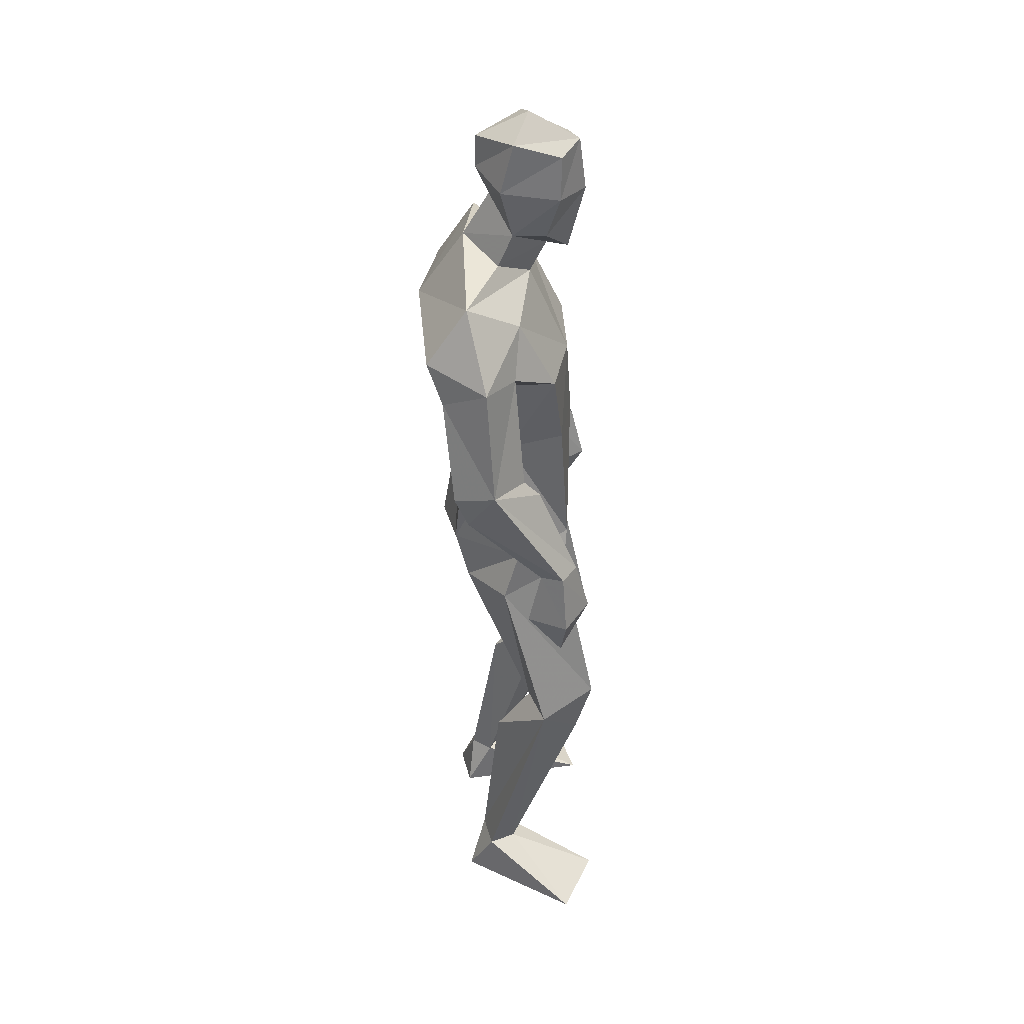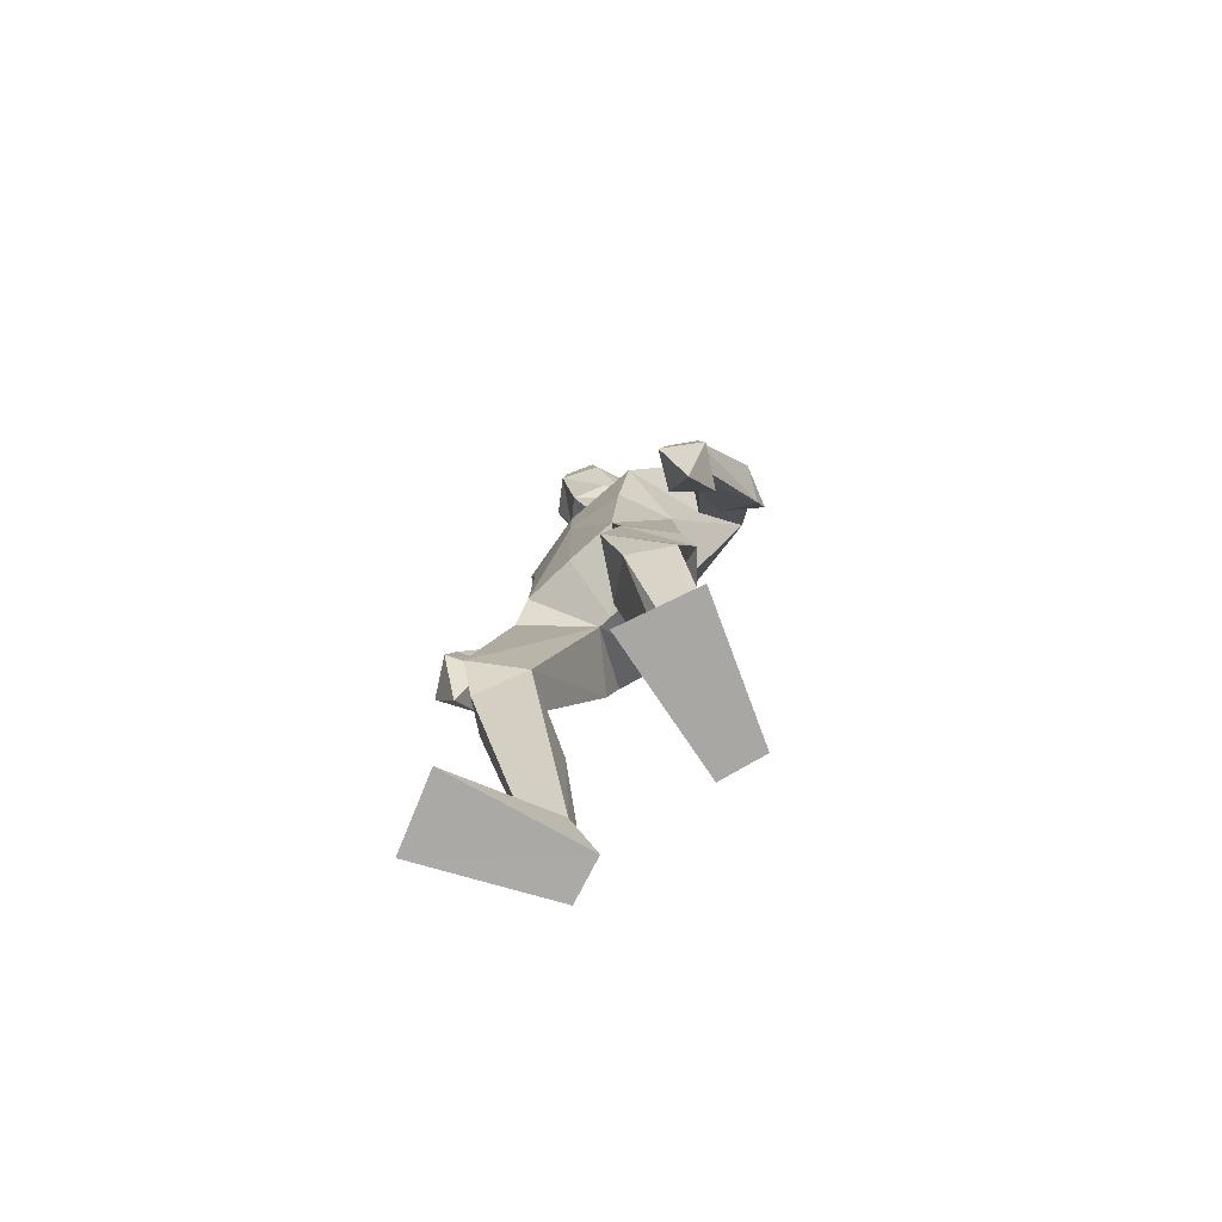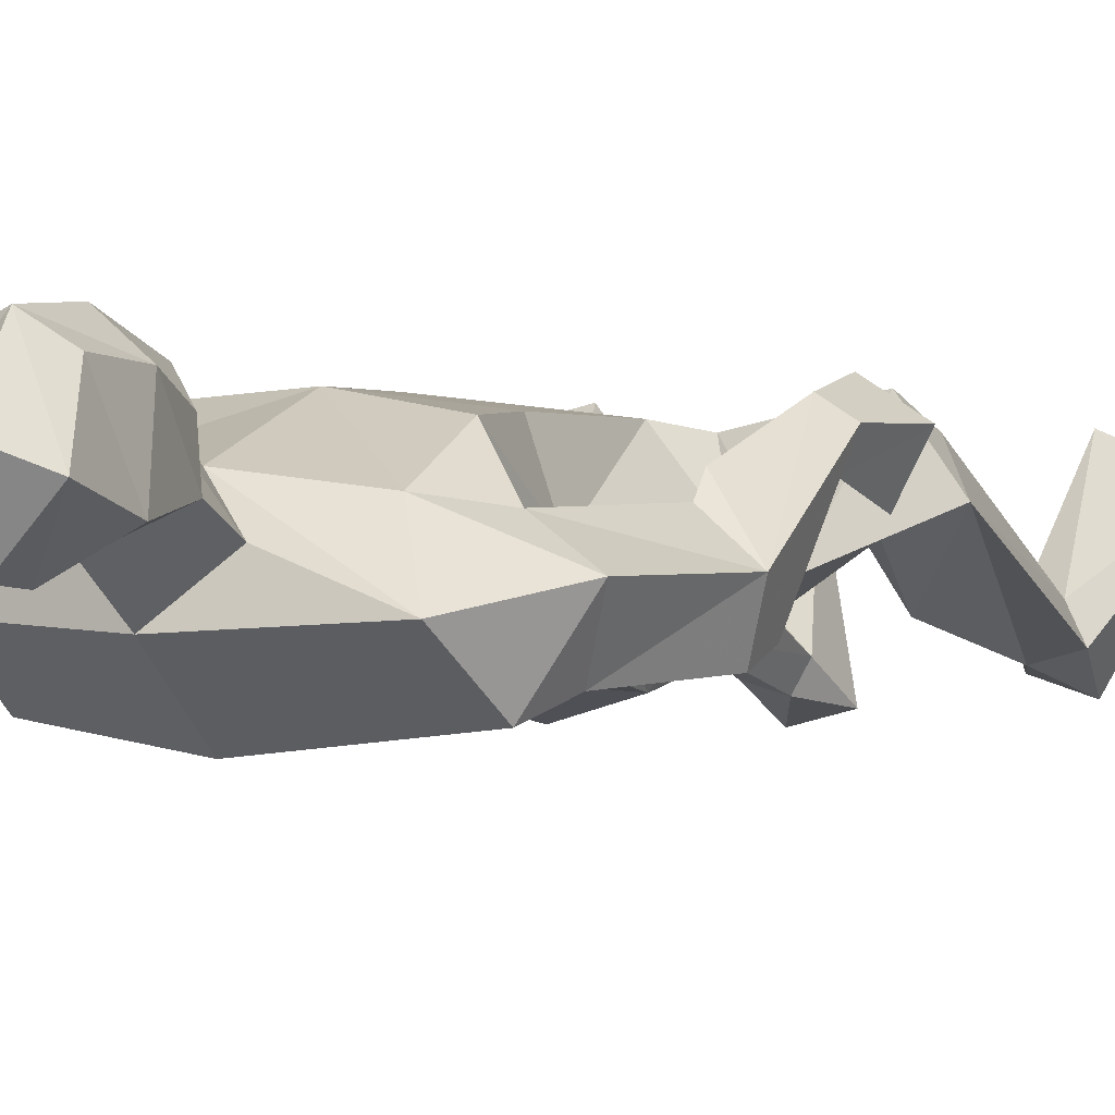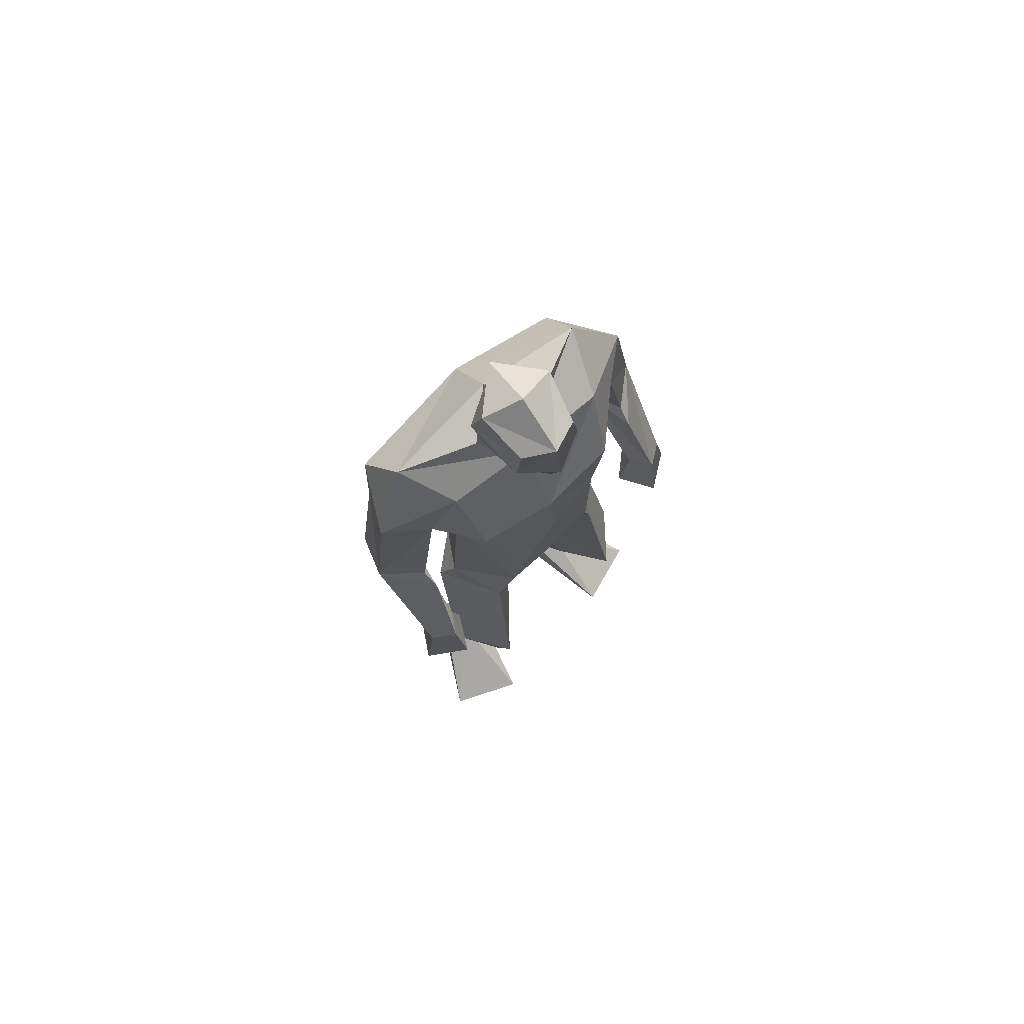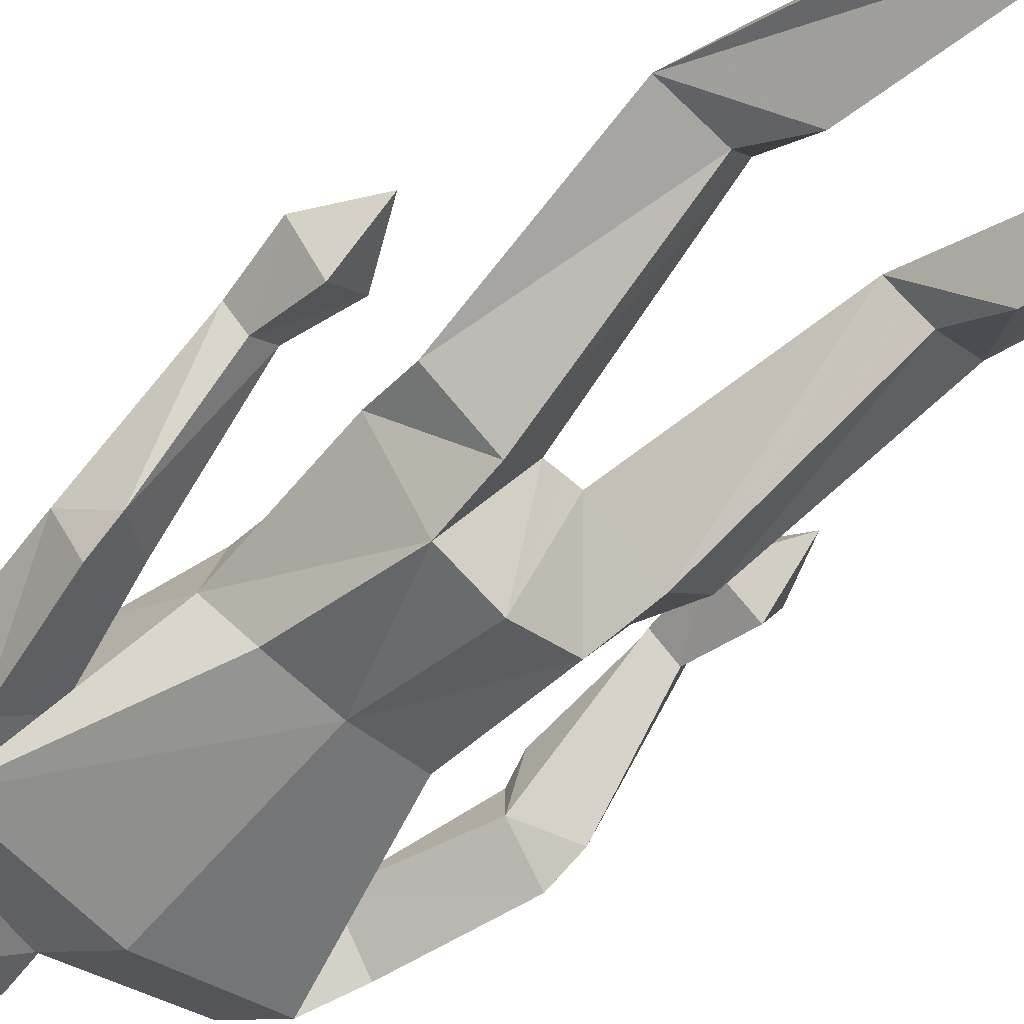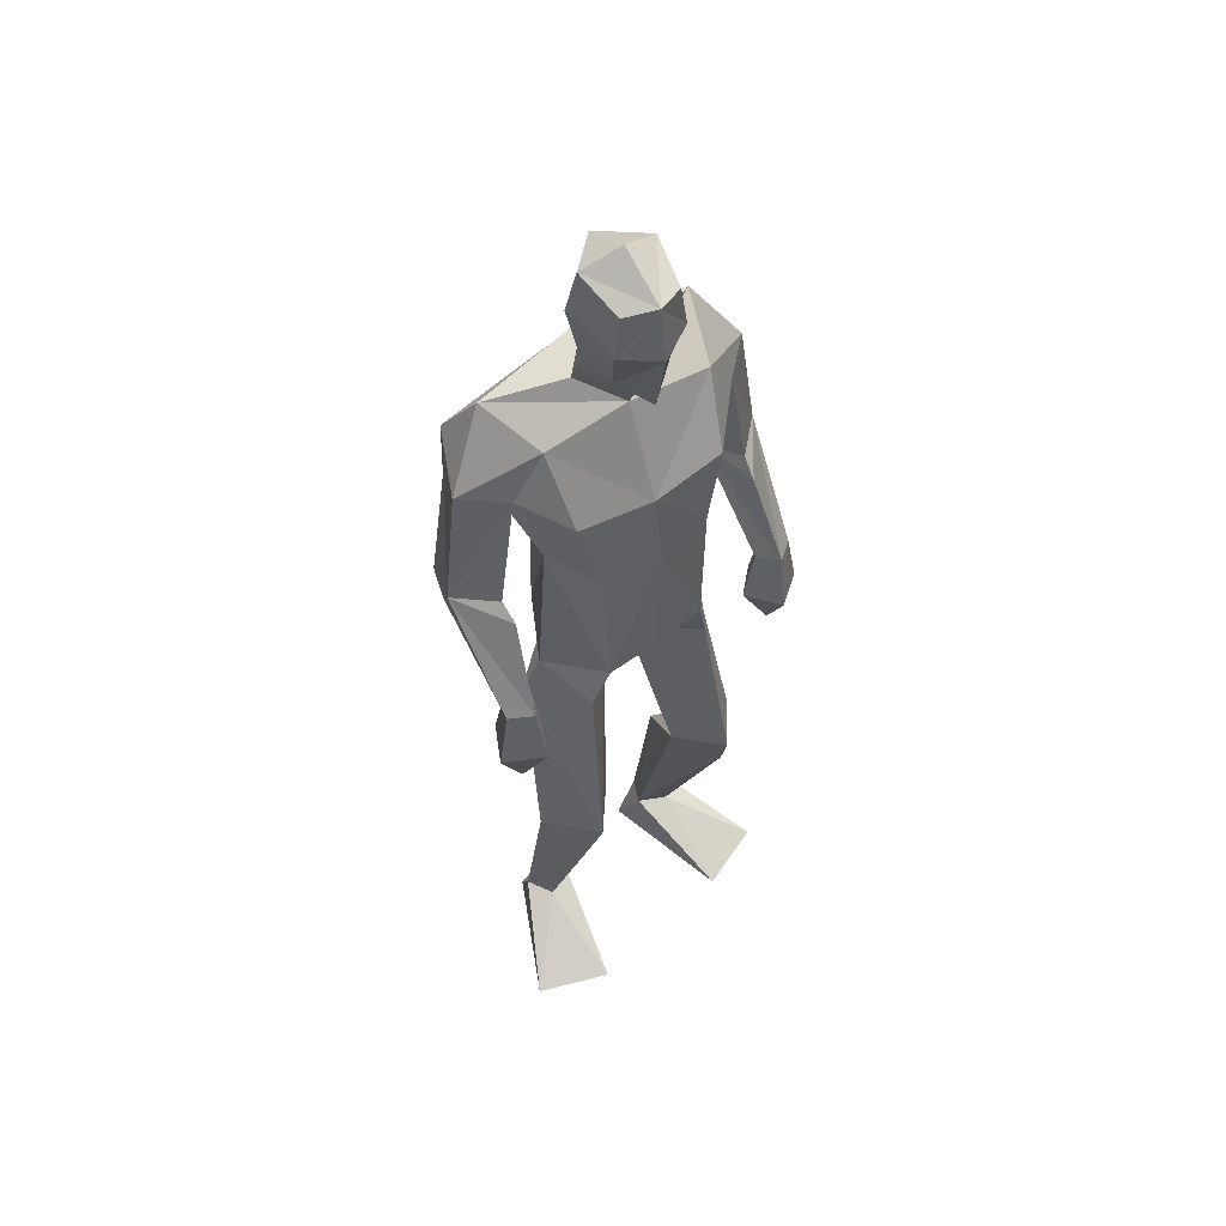
<metadata>
{"format":"obj","ext":"obj","renderer":"f3d","projection":"perspective","resolution":1024,"background":"white","views":[{"elev":38.8,"azim":-90.6,"up":"+Y"},{"elev":-75.7,"azim":43.6,"up":"+Y"},{"elev":-3.6,"azim":-154.1,"up":"+Z"},{"elev":77.1,"azim":-42.6,"up":"+Y"},{"elev":-52.5,"azim":-46.1,"up":"+Z"},{"elev":54.2,"azim":-39.4,"up":"+Y"}]}
</metadata>
<code>
v -0.234 -0.001149 0.2384
v -0.2044 0.6138 0.0698
v -0.2372 0.6583 0.2268
v -0.1993 1.034 0.1501
v -0.1166 1.825 -0.003637
v -0.04084 1.769 0.06779
v -0.05861 1.985 0.1859
v -0.1075 1.894 0.1017
v -0.1175 2.086 0.1325
v -0.1249 2.119 0.02968
v -0.06061 2.103 0.1712
v -0.0321 2.024 -0.05176
v -0.1175 1.9 0.02825
v -0.1272 1.991 0.1299
v -0.1313 2.01 0.00164
v -0.04409 1.844 0.1033
v -0.02568 1.855 -0.08057
v -0.1893 0.1176 -0.04858
v -0.1465 0.004344 -0.05353
v -0.3866 -0.00115 0.1697
v -0.2616 0.11 -0.02967
v -0.2389 0.003499 -0.08596
v -0.1942 0.4981 -0.008838
v -0.1514 0.6294 0.1317
v -0.3116 0.625 0.1053
v -0.1516 1.094 -0.109
v -0.2689 1.002 0.007736
v -0.16 0.9817 -0.07996
v -0.1588 1.116 0.1584
v -0.2479 1.108 0.04158
v -0.2472 0.5412 0.1884
v -0.1681 0.111 0.000305
v -0.2327 0.1075 0.02896
v -0.04016 1.094 -0.1387
v -0.07277 1.008 0.03265
v -0.3862 1.319 -0.07387
v -0.3293 1.156 0.1245
v -0.3589 1.168 0.1722
v -0.3326 1.36 0.08773
v -0.3826 1.383 -0.1028
v -0.415 1.41 -0.01391
v -0.2832 1.636 0.03245
v -0.3363 1.398 0.05203
v -0.4332 1.041 0.1487
v -0.3763 0.9297 0.1394
v -0.3762 1.152 0.09124
v -0.3093 1.04 0.1241
v -0.3809 1.028 0.06297
v -0.4057 1.166 0.1408
v -0.3534 1.051 0.2024
v -0.3078 1.37 -0.04174
v -0.3265 1.604 -0.1253
v -0.2182 1.735 0.04244
v -0.3727 1.656 -0.02993
v -0.2359 1.587 -0.05822
v -0.2092 1.402 0.01894
v -0.301 1.692 -0.1585
v -0.03411 1.342 -0.0977
v -0.2074 1.576 0.1215
v -0.1685 1.404 0.1412
v -0.1642 1.344 -0.08481
v -0.2761 1.813 -0.07104
v 0.2826 -0.001048 0.1569
v 0.1229 -0.001038 0.2068
v 0.04831 0.6233 0.1183
v 0.1109 0.6075 0.06545
v 0.1166 0.6509 0.2271
v 0.187 0.9965 0.02096
v 0.0958 1.34 -0.08086
v 0.07443 1.089 -0.1107
v 0.04792 1.824 0.01266
v 0.00457 2.09 0.1466
v -0.04977 2.161 0.06275
v -0.03458 2.098 -0.05065
v 0.03346 2.124 0.04807
v -0.03322 1.959 -0.02272
v 0.05297 2.015 0.02288
v 0.02066 1.995 0.147
v 0.01459 1.897 0.1155
v -0.04972 1.838 0.1507
v 0.04106 1.904 0.04585
v 0.07041 0.004537 -0.09269
v 0.1804 0.1104 -0.06021
v 0.08606 0.1114 -0.03313
v 0.1658 0.003689 -0.1147
v 0.2106 0.6184 0.1194
v 0.1686 1.102 0.04347
v 0.08805 0.977 -0.08099
v 0.07901 1.116 0.1563
v 0.1003 1.028 0.1528
v 0.1471 0.1082 -0.001945
v 0.1371 0.5339 0.1881
v 0.1023 0.4976 -0.01567
v 0.11 0.1196 -0.08039
v -0.01123 1.006 0.0318
v -0.03822 1.112 0.1598
v -0.04203 1.007 0.03244
v 0.3088 1.304 -0.05753
v 0.2562 1.348 0.1032
v 0.3075 1.644 -0.01209
v 0.1714 1.576 -0.03406
v 0.2573 1.593 -0.1067
v 0.2262 1.627 0.05247
v 0.2612 1.386 0.06742
v 0.2631 1.036 0.2144
v 0.2808 0.914 0.1501
v 0.2186 1.027 0.1359
v 0.3424 1.023 0.1605
v 0.2897 1.013 0.07469
v 0.3205 1.149 0.1541
v 0.2906 1.137 0.1045
v 0.2737 1.153 0.1853
v 0.2437 1.142 0.1377
v 0.2318 1.357 -0.02583
v 0.3066 1.368 -0.08743
v 0.3398 1.396 0.000918
v 0.1236 1.573 0.1468
v 0.1549 1.724 0.06775
v 0.2125 1.672 -0.1429
v 0.2058 1.802 -0.0588
v 0.09202 1.401 0.1473
v 0.1383 1.398 0.02755
v -0.04727 1.571 0.1546
v -0.03871 1.403 0.1648
v -0.01669 1.701 -0.1829
f 20 1 33
f 27 28 2
f 27 2 25
f 28 35 24
f 28 24 2
f 35 4 3
f 35 3 24
f 4 27 3
f 3 27 25
f 61 58 26
f 26 58 34
f 5 62 6
f 6 62 53
f 7 14 8
f 7 8 80
f 11 9 14
f 11 14 7
f 73 10 11
f 11 10 9
f 74 10 73
f 10 74 12
f 10 12 15
f 15 12 76
f 15 76 13
f 14 15 13
f 14 13 8
f 9 10 15
f 9 15 14
f 8 13 80
f 80 13 16
f 5 17 62
f 13 76 17
f 13 17 5
f 16 13 5
f 16 5 6
f 32 19 18
f 21 20 33
f 32 1 19
f 22 20 21
f 18 19 22
f 33 1 32
f 18 22 21
f 22 19 20
f 20 19 1
f 2 23 25
f 24 23 2
f 25 31 3
f 3 31 24
f 30 26 28
f 30 28 27
f 35 28 26
f 29 30 4
f 4 30 27
f 29 4 35
f 24 31 32
f 32 31 33
f 31 25 33
f 33 25 21
f 23 24 32
f 23 32 18
f 25 23 18
f 25 18 21
f 26 34 35
f 35 34 97
f 96 29 35
f 96 35 97
f 36 51 37
f 36 37 46
f 41 36 49
f 49 36 46
f 39 41 38
f 38 41 49
f 51 39 38
f 51 38 37
f 54 52 41
f 41 52 40
f 52 55 40
f 40 55 51
f 42 54 41
f 42 41 43
f 55 42 43
f 55 43 51
f 44 45 50
f 50 45 47
f 48 45 44
f 47 45 48
f 49 46 44
f 44 46 48
f 46 37 47
f 46 47 48
f 38 49 50
f 50 49 44
f 37 38 50
f 37 50 47
f 43 39 51
f 41 39 43
f 51 36 40
f 40 36 41
f 55 59 42
f 42 59 53
f 55 52 57
f 62 57 54
f 54 57 52
f 53 62 54
f 53 54 42
f 60 56 29
f 29 56 30
f 55 57 56
f 56 57 61
f 59 55 56
f 59 56 60
f 57 125 58
f 57 58 61
f 123 59 60
f 123 60 124
f 124 60 29
f 124 29 96
f 6 53 123
f 123 53 59
f 56 61 26
f 56 26 30
f 62 17 125
f 62 125 57
f 63 91 64
f 88 68 66
f 66 68 86
f 95 88 65
f 65 88 66
f 90 95 67
f 67 95 65
f 68 90 67
f 68 67 86
f 58 69 70
f 58 70 34
f 120 71 6
f 120 6 118
f 78 7 79
f 79 7 80
f 72 11 78
f 78 11 7
f 75 73 11
f 75 11 72
f 74 73 75
f 74 75 12
f 12 75 77
f 12 77 76
f 76 77 81
f 77 78 81
f 81 78 79
f 75 72 77
f 77 72 78
f 81 79 80
f 81 80 16
f 71 120 17
f 76 81 17
f 17 81 71
f 81 16 71
f 71 16 6
f 84 94 82
f 83 91 63
f 84 82 64
f 85 83 63
f 94 85 82
f 91 84 64
f 94 83 85
f 82 85 63
f 82 63 64
f 66 86 93
f 65 66 93
f 86 67 92
f 67 65 92
f 70 87 88
f 88 87 68
f 95 70 88
f 87 89 90
f 87 90 68
f 89 95 90
f 92 65 84
f 92 84 91
f 86 92 91
f 86 91 83
f 65 93 84
f 84 93 94
f 93 86 94
f 94 86 83
f 34 70 95
f 34 95 97
f 89 96 97
f 89 97 95
f 114 98 113
f 113 98 111
f 98 116 110
f 98 110 111
f 116 99 112
f 116 112 110
f 99 114 112
f 112 114 113
f 102 100 116
f 102 116 115
f 101 102 115
f 101 115 114
f 100 103 116
f 116 103 104
f 103 101 104
f 104 101 114
f 108 105 106
f 105 107 106
f 109 108 106
f 107 109 106
f 111 110 108
f 111 108 109
f 113 111 107
f 107 111 109
f 110 112 105
f 110 105 108
f 112 113 105
f 105 113 107
f 104 114 99
f 116 104 99
f 114 115 98
f 115 116 98
f 101 103 117
f 103 118 117
f 101 119 102
f 119 120 100
f 119 100 102
f 120 118 100
f 100 118 103
f 122 121 89
f 122 89 87
f 119 101 122
f 119 122 69
f 101 117 122
f 122 117 121
f 125 119 58
f 58 119 69
f 117 123 121
f 121 123 124
f 121 124 89
f 89 124 96
f 118 6 123
f 118 123 117
f 69 122 70
f 70 122 87
f 17 120 125
f 125 120 119

</code>
